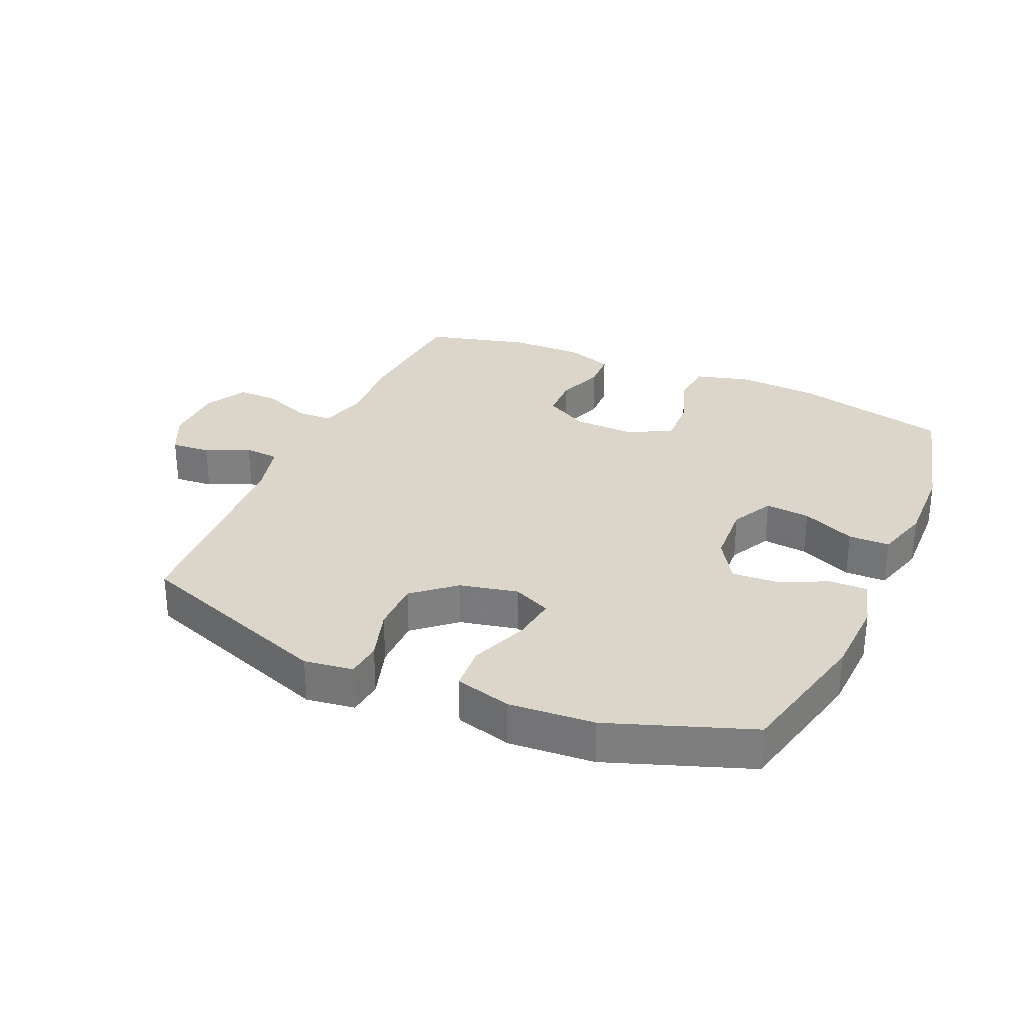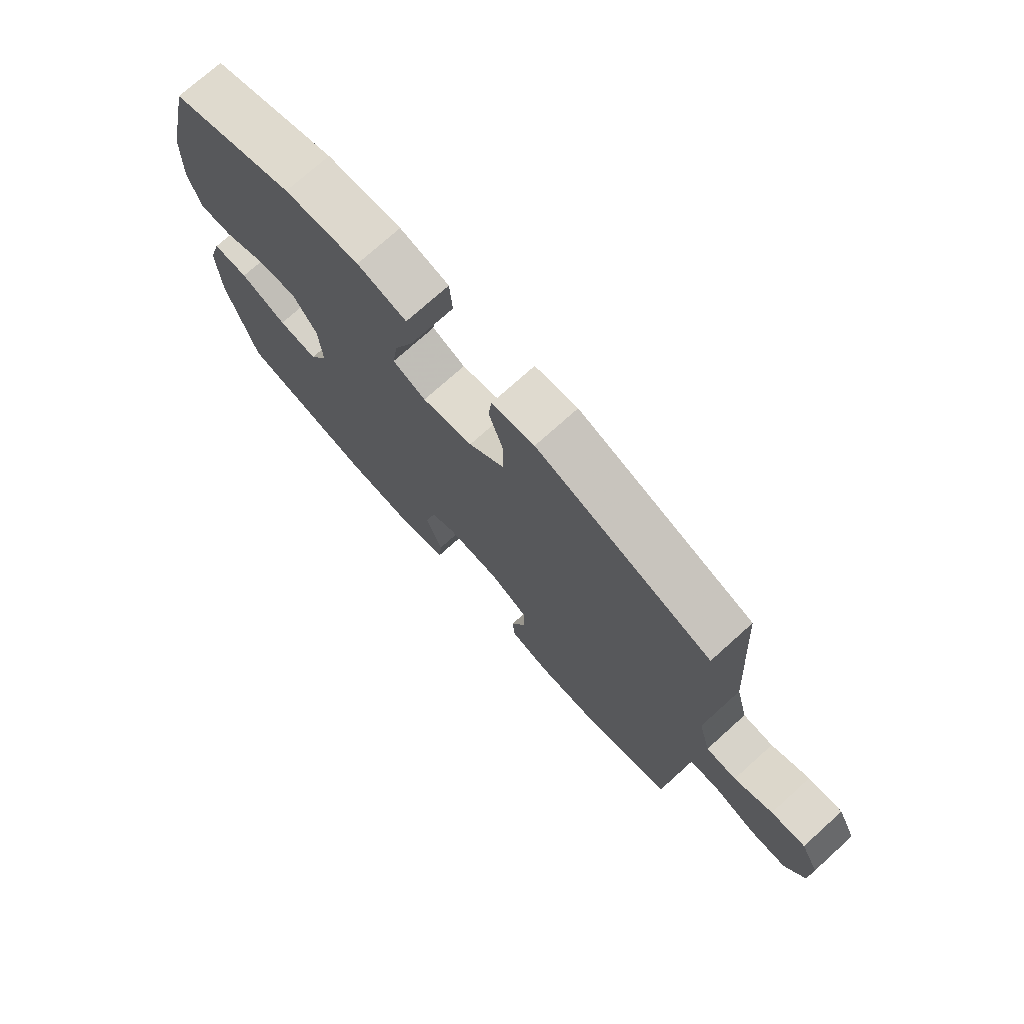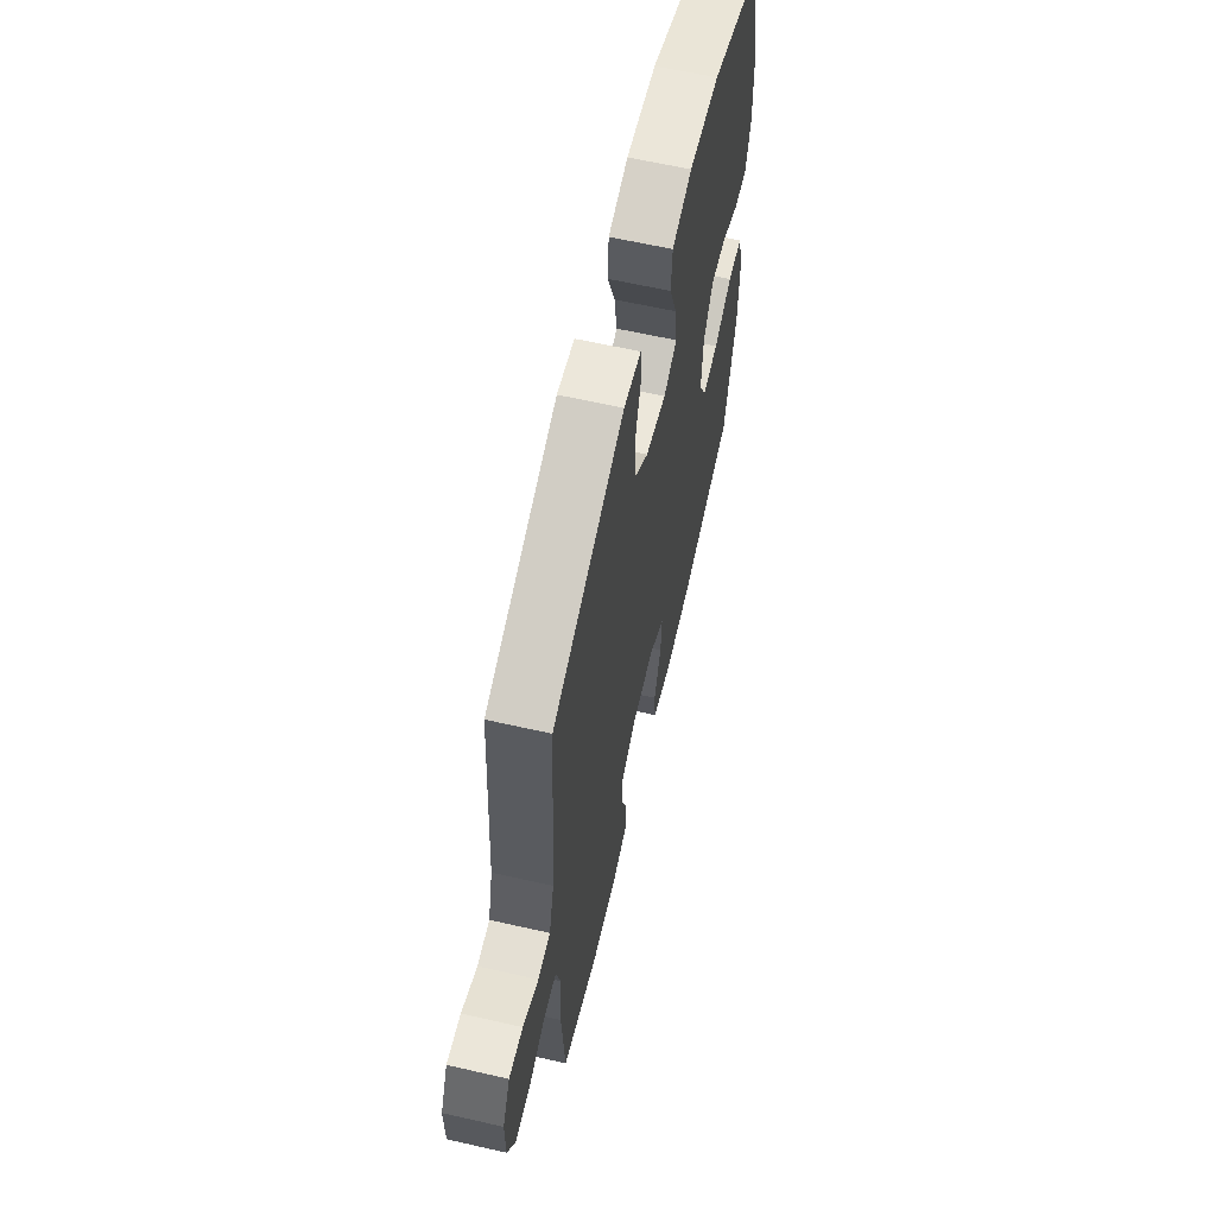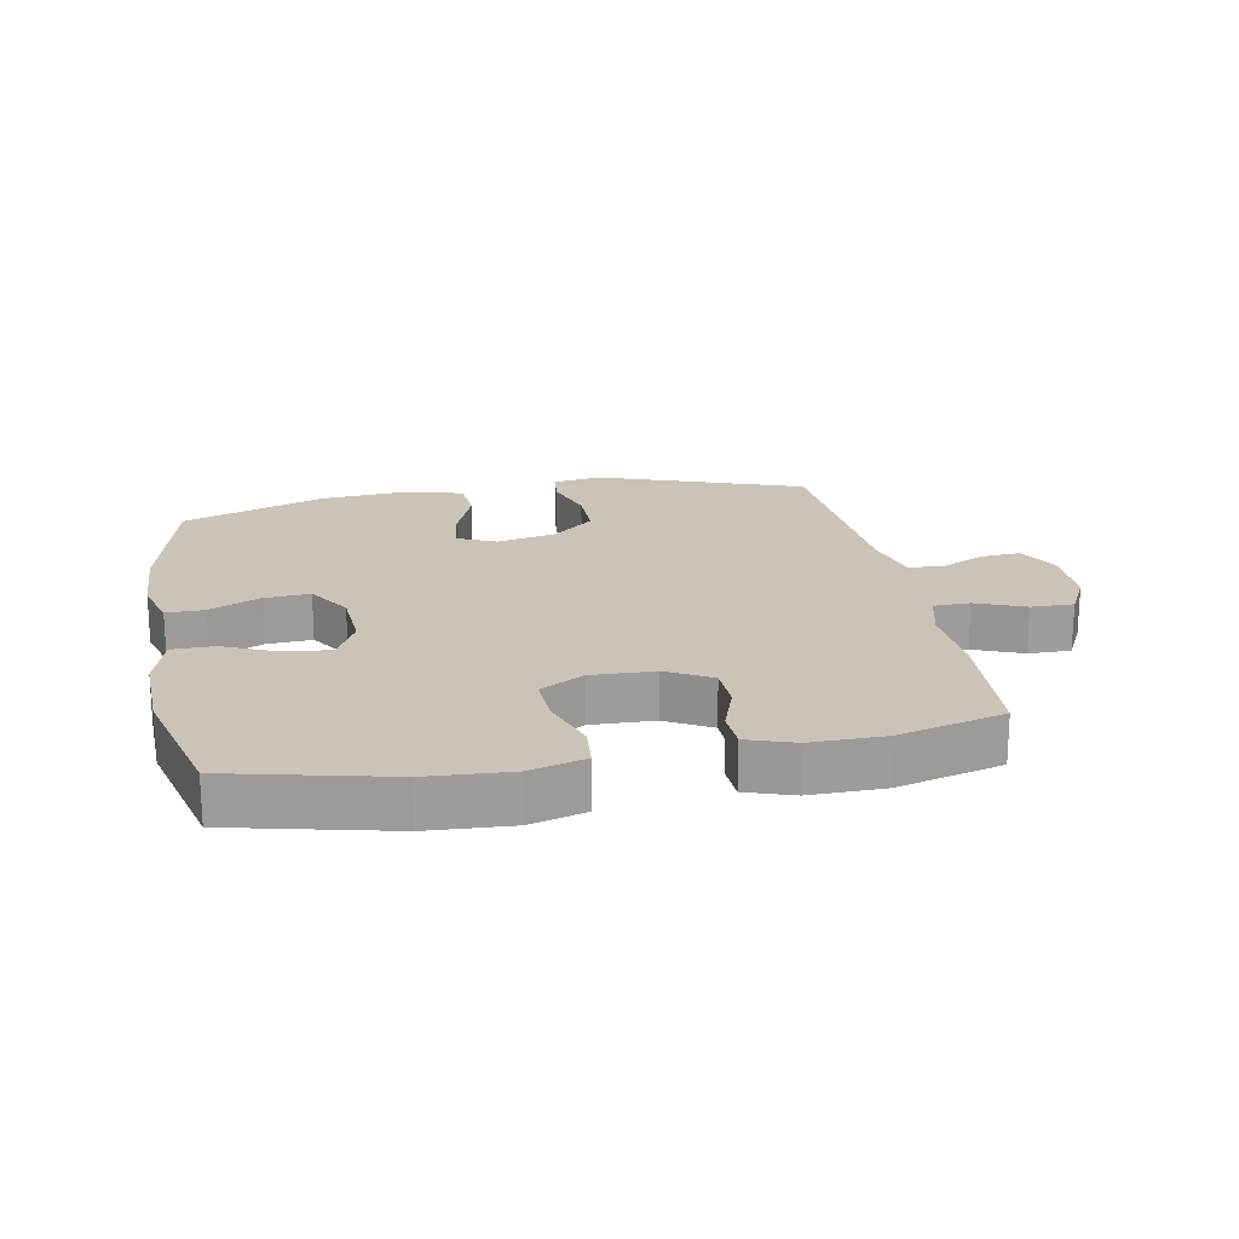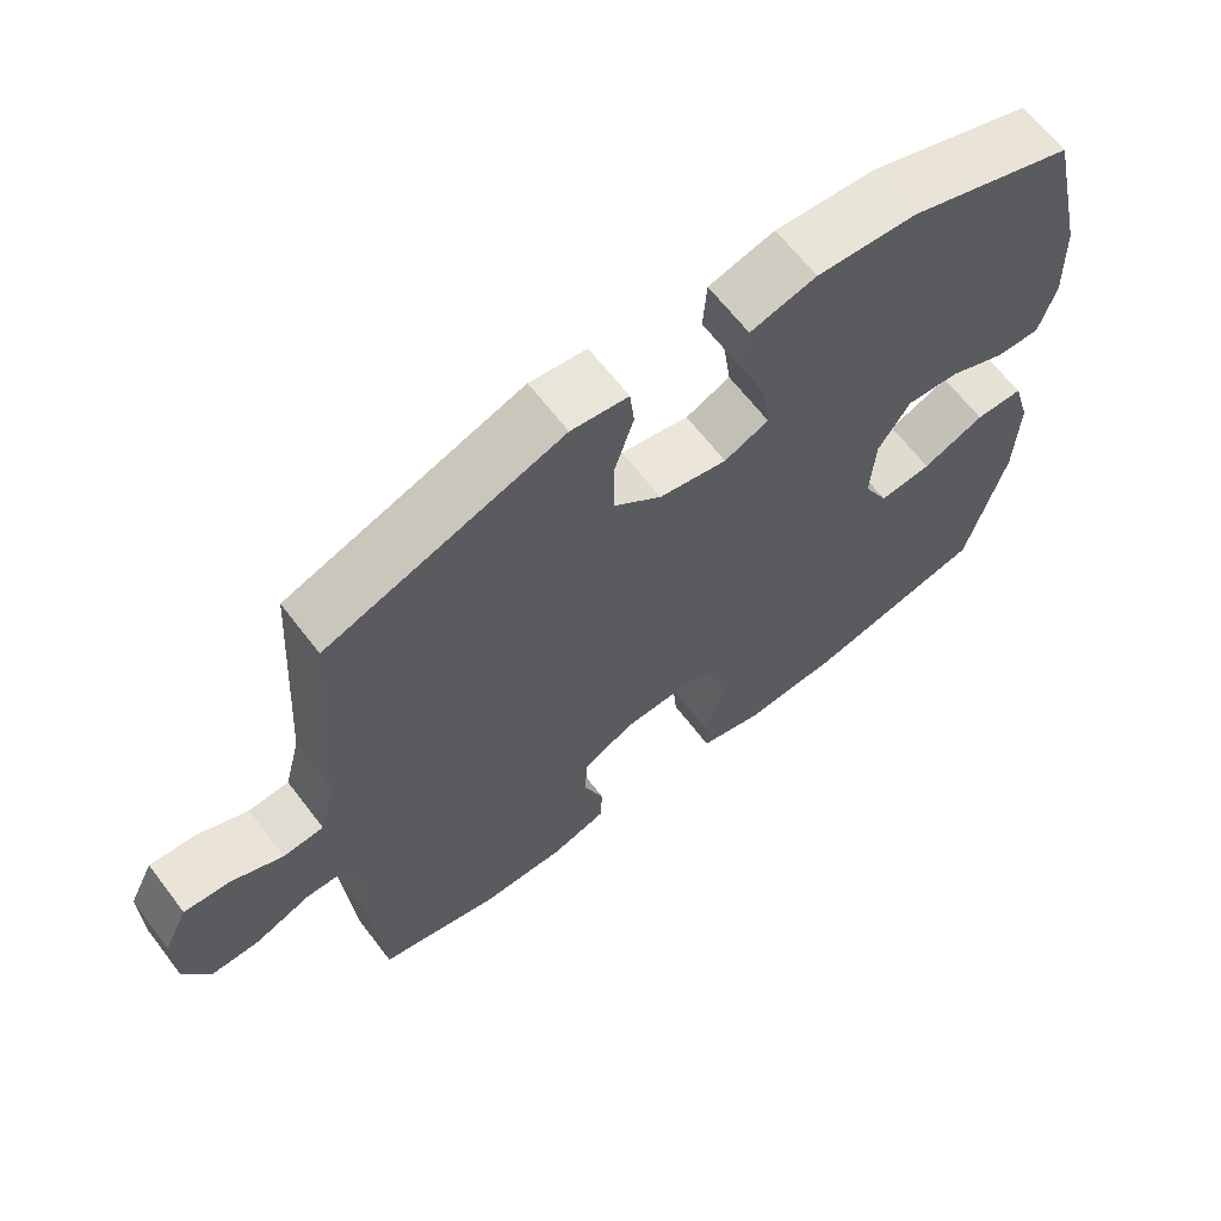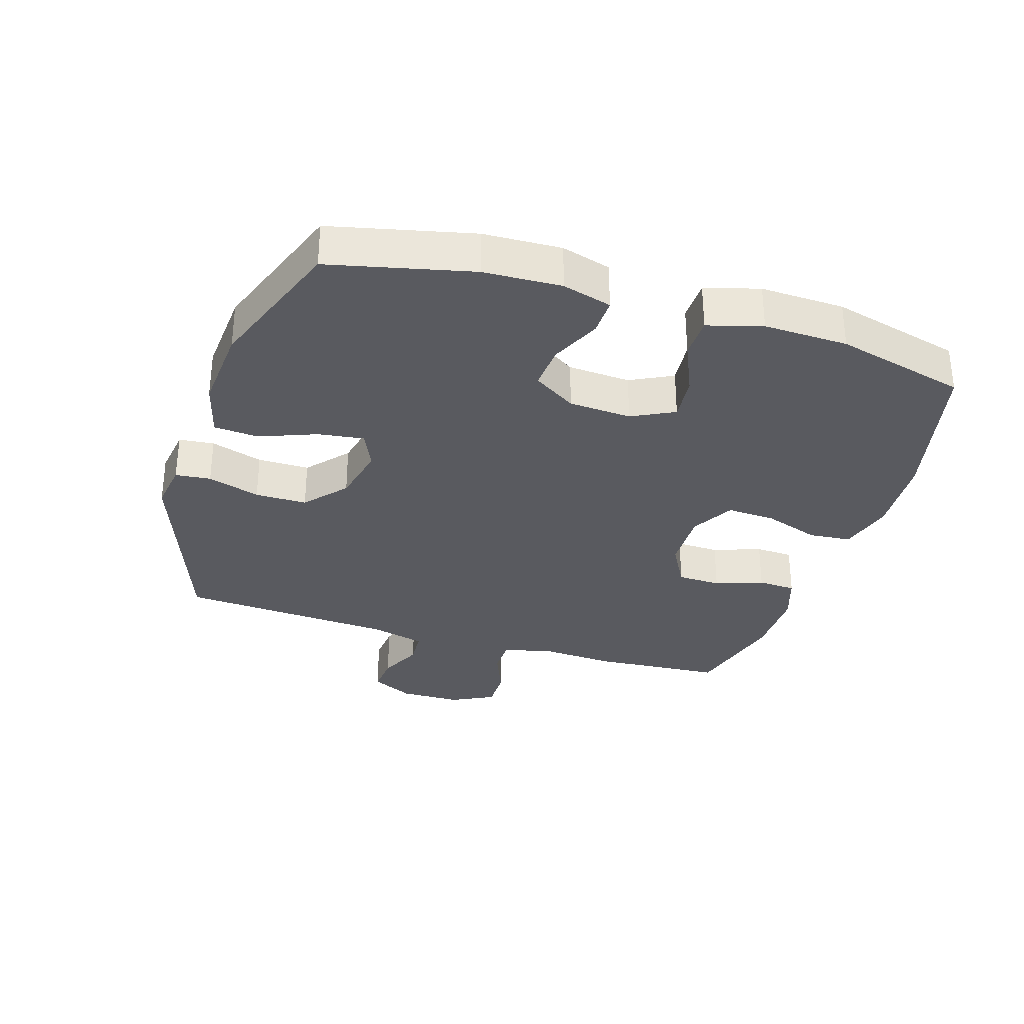
<metadata>
{"format":"obj","ext":"obj","renderer":"f3d","projection":"perspective","resolution":1024,"background":"white","views":[{"elev":30.0,"azim":23.9,"up":"+Y"},{"elev":74.5,"azim":-132.0,"up":"+Z"},{"elev":62.0,"azim":-77.0,"up":"+Z"},{"elev":19.9,"azim":169.2,"up":"+Y"},{"elev":65.1,"azim":-37.4,"up":"+Z"},{"elev":-31.9,"azim":72.6,"up":"+Y"}]}
</metadata>
<code>
v 0.5 0.07 0.5
v 0.552 0.07 0.276
v 0.557 0.07 0.153
v 0.535 0.07 0.075
v 0.476 0.07 0.076
v 0.397 0.07 0.112
v 0.326 0.07 0.117
v 0.283 0.07 0.049
v 0.277 0.07 -0.05
v 0.311 0.07 -0.117
v 0.382 0.07 -0.11
v 0.466 0.07 -0.073
v 0.531 0.07 -0.074
v 0.556 0.07 -0.16
v 0.552 0.07 -0.293
v 0.5 0.07 -0.5
v 0.255 0.07 -0.558
v 0.125 0.07 -0.566
v 0.039 0.07 -0.542
v 0.033 0.07 -0.475
v 0.063 0.07 -0.387
v 0.067 0.07 -0.31
v -0.001 0.07 -0.272
v -0.099 0.07 -0.275
v -0.169 0.07 -0.314
v -0.171 0.07 -0.383
v -0.144 0.07 -0.459
v -0.147 0.07 -0.519
v -0.221 0.07 -0.544
v -0.335 0.07 -0.543
v -0.5 0.07 -0.5
v -0.515 0.07 -0.294
v -0.508 0.07 -0.175
v -0.528 0.07 -0.098
v -0.585 0.07 -0.097
v -0.661 0.07 -0.128
v -0.727 0.07 -0.129
v -0.762 0.07 -0.061
v -0.763 0.07 0.037
v -0.73 0.07 0.104
v -0.668 0.07 0.099
v -0.599 0.07 0.067
v -0.544 0.07 0.071
v -0.522 0.07 0.157
v -0.5 0.07 0.5
v -0.182 0.07 0.614
v -0.105 0.07 0.603
v -0.099 0.07 0.547
v -0.125 0.07 0.464
v -0.125 0.07 0.382
v -0.06 0.07 0.326
v 0.032 0.07 0.306
v 0.092 0.07 0.333
v 0.082 0.07 0.406
v 0.047 0.07 0.496
v 0.052 0.07 0.567
v 0.141 0.07 0.591
v 0.276 0.07 0.581
v 0.5 0 0.5
v 0.552 0 0.276
v 0.557 0 0.153
v 0.535 0 0.075
v 0.476 0 0.076
v 0.397 0 0.112
v 0.326 0 0.117
v 0.283 0 0.049
v 0.277 0 -0.05
v 0.311 0 -0.117
v 0.382 0 -0.11
v 0.466 0 -0.073
v 0.531 0 -0.074
v 0.556 0 -0.16
v 0.552 0 -0.293
v 0.5 0 -0.5
v 0.255 0 -0.558
v 0.125 0 -0.566
v 0.039 0 -0.542
v 0.033 0 -0.475
v 0.063 0 -0.387
v 0.067 0 -0.31
v -0.001 0 -0.272
v -0.099 0 -0.275
v -0.169 0 -0.314
v -0.171 0 -0.383
v -0.144 0 -0.459
v -0.147 0 -0.519
v -0.221 0 -0.544
v -0.335 0 -0.543
v -0.5 0 -0.5
v -0.515 0 -0.294
v -0.508 0 -0.175
v -0.528 0 -0.098
v -0.585 0 -0.097
v -0.661 0 -0.128
v -0.727 0 -0.129
v -0.762 0 -0.061
v -0.763 0 0.037
v -0.73 0 0.104
v -0.668 0 0.099
v -0.599 0 0.067
v -0.544 0 0.071
v -0.522 0 0.157
v -0.5 0 0.5
v -0.182 0 0.614
v -0.105 0 0.603
v -0.099 0 0.547
v -0.125 0 0.464
v -0.125 0 0.382
v -0.06 0 0.326
v 0.032 0 0.306
v 0.092 0 0.333
v 0.082 0 0.406
v 0.047 0 0.496
v 0.052 0 0.567
v 0.141 0 0.591
v 0.276 0 0.581
f 4 5 6
f 3 4 6
f 2 3 6
f 1 2 6
f 58 1 6
f 57 58 6
f 56 57 6
f 55 56 6
f 54 55 6
f 53 54 6 7
f 52 53 7 8
f 51 52 8 9
f 50 51 9 10
f 47 48 49
f 46 47 49
f 45 46 49
f 44 45 49
f 43 44 49 50
f 40 41 42
f 39 40 42
f 38 39 42
f 37 38 42
f 36 37 42
f 35 36 42
f 34 35 42 43
f 43 50 10
f 34 43 10
f 33 34 10
f 31 32 33
f 30 31 33
f 29 30 33
f 28 29 33
f 27 28 33
f 26 27 33
f 19 20 21
f 18 19 21
f 17 18 21
f 16 17 21
f 15 16 21
f 14 15 21
f 13 14 21
f 12 13 21
f 11 12 21
f 10 11 21 22
f 25 26 33
f 24 25 33
f 23 24 33 10
f 10 22 23
f 64 63 62
f 64 62 61
f 64 61 60
f 64 60 59
f 64 59 116
f 64 116 115
f 64 115 114
f 64 114 113
f 64 113 112
f 65 64 112 111
f 66 65 111 110
f 67 66 110 109
f 68 67 109 108
f 107 106 105
f 107 105 104
f 107 104 103
f 107 103 102
f 108 107 102 101
f 100 99 98
f 100 98 97
f 100 97 96
f 100 96 95
f 100 95 94
f 100 94 93
f 101 100 93 92
f 68 108 101
f 68 101 92
f 68 92 91
f 91 90 89
f 91 89 88
f 91 88 87
f 91 87 86
f 91 86 85
f 91 85 84
f 79 78 77
f 79 77 76
f 79 76 75
f 79 75 74
f 79 74 73
f 79 73 72
f 79 72 71
f 79 71 70
f 79 70 69
f 80 79 69 68
f 91 84 83
f 91 83 82
f 68 91 82 81
f 81 80 68
f 1 59 60 2
f 2 60 61 3
f 3 61 62 4
f 4 62 63 5
f 5 63 64 6
f 6 64 65 7
f 7 65 66 8
f 8 66 67 9
f 9 67 68 10
f 10 68 69 11
f 11 69 70 12
f 12 70 71 13
f 13 71 72 14
f 14 72 73 15
f 15 73 74 16
f 16 74 75 17
f 17 75 76 18
f 18 76 77 19
f 19 77 78 20
f 20 78 79 21
f 21 79 80 22
f 22 80 81 23
f 23 81 82 24
f 24 82 83 25
f 25 83 84 26
f 26 84 85 27
f 27 85 86 28
f 28 86 87 29
f 29 87 88 30
f 30 88 89 31
f 31 89 90 32
f 32 90 91 33
f 33 91 92 34
f 34 92 93 35
f 35 93 94 36
f 36 94 95 37
f 37 95 96 38
f 38 96 97 39
f 39 97 98 40
f 40 98 99 41
f 41 99 100 42
f 42 100 101 43
f 43 101 102 44
f 44 102 103 45
f 45 103 104 46
f 46 104 105 47
f 47 105 106 48
f 48 106 107 49
f 49 107 108 50
f 50 108 109 51
f 51 109 110 52
f 52 110 111 53
f 53 111 112 54
f 54 112 113 55
f 55 113 114 56
f 56 114 115 57
f 57 115 116 58
f 58 116 59 1

</code>
